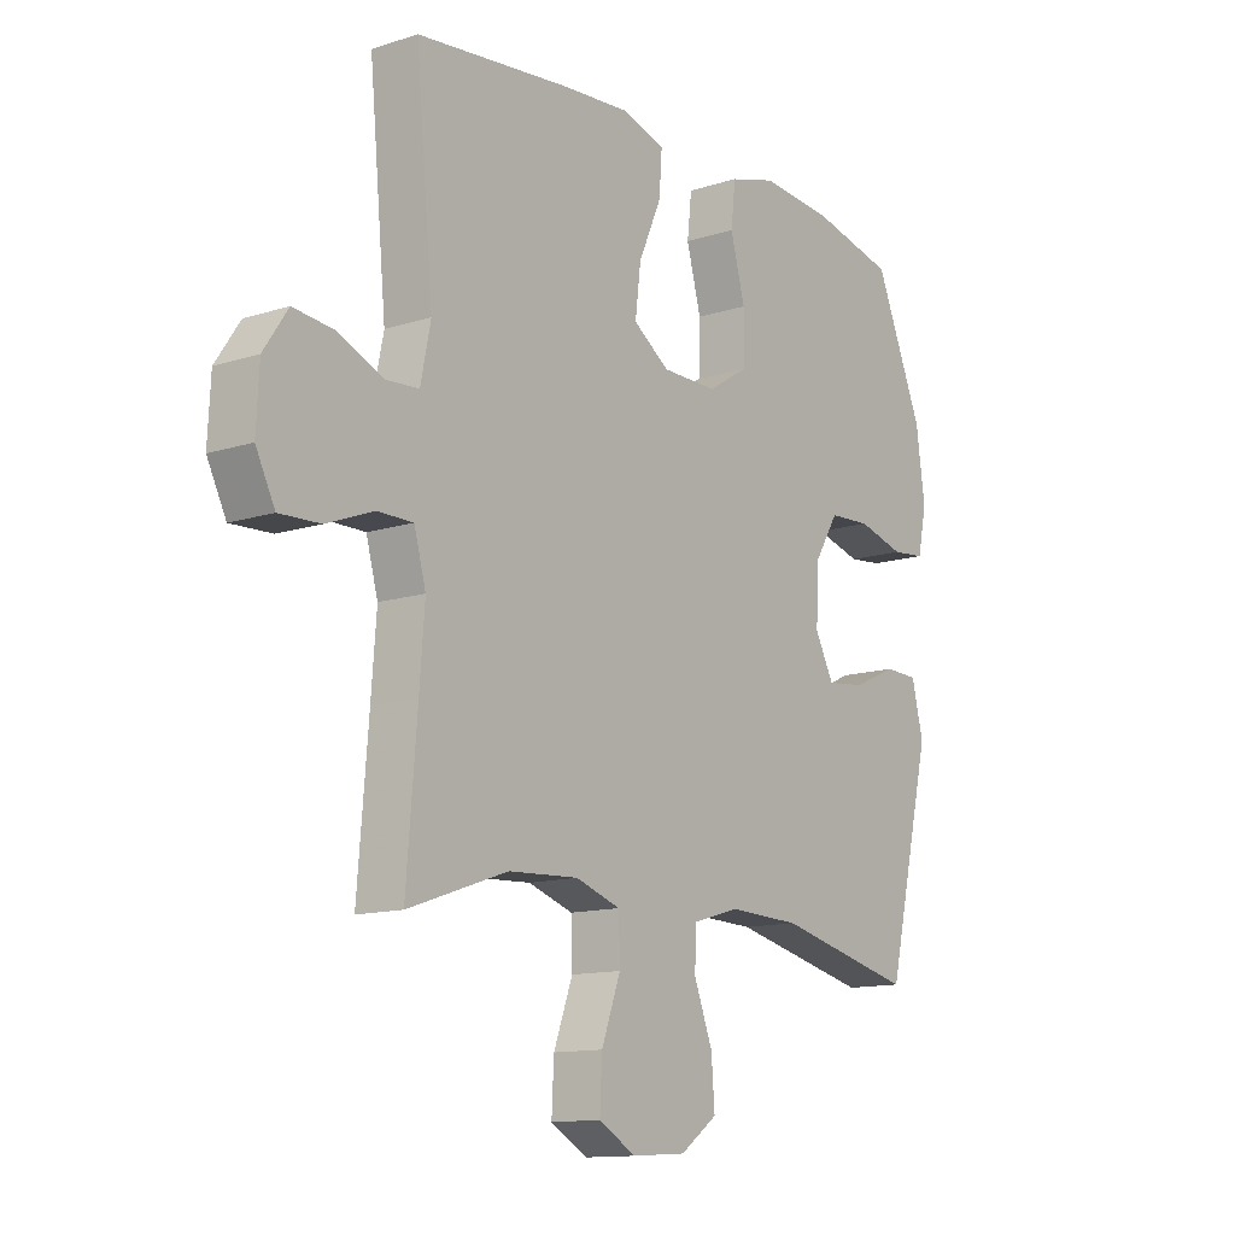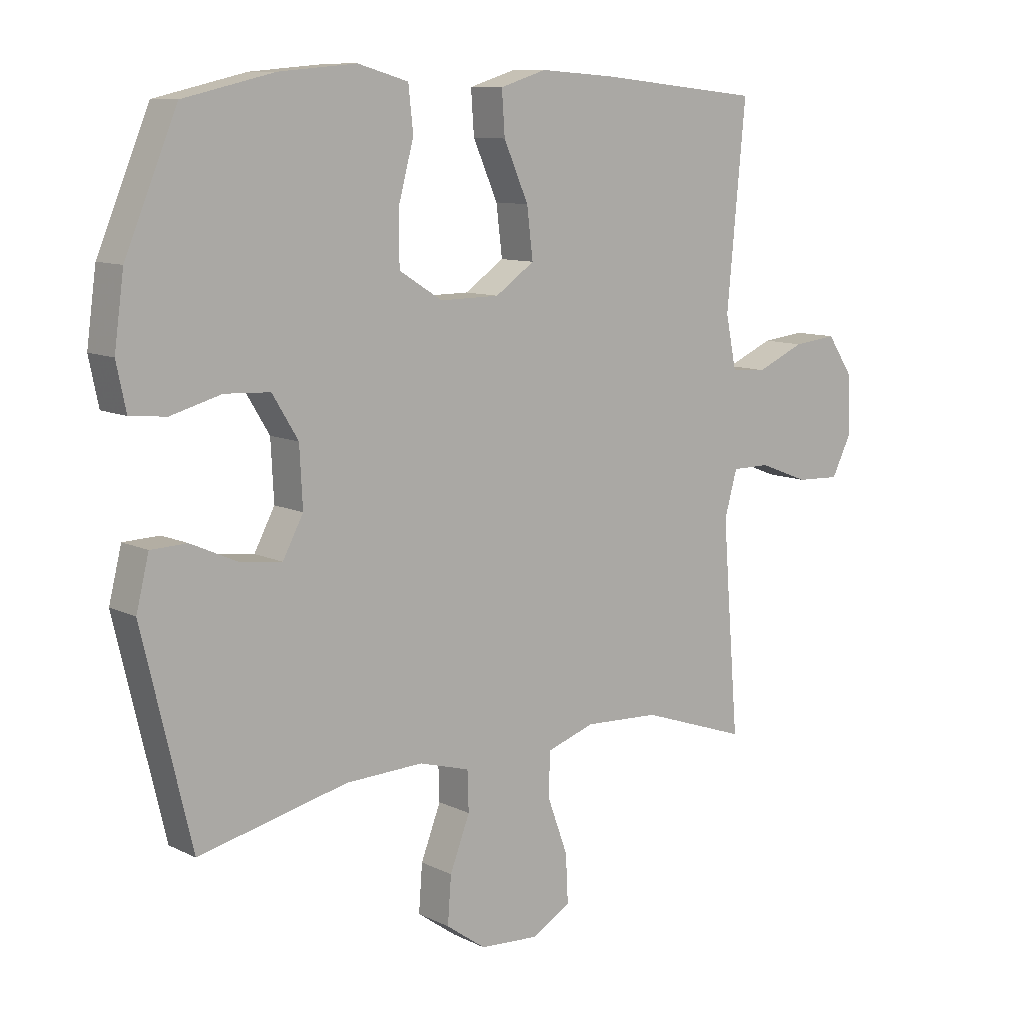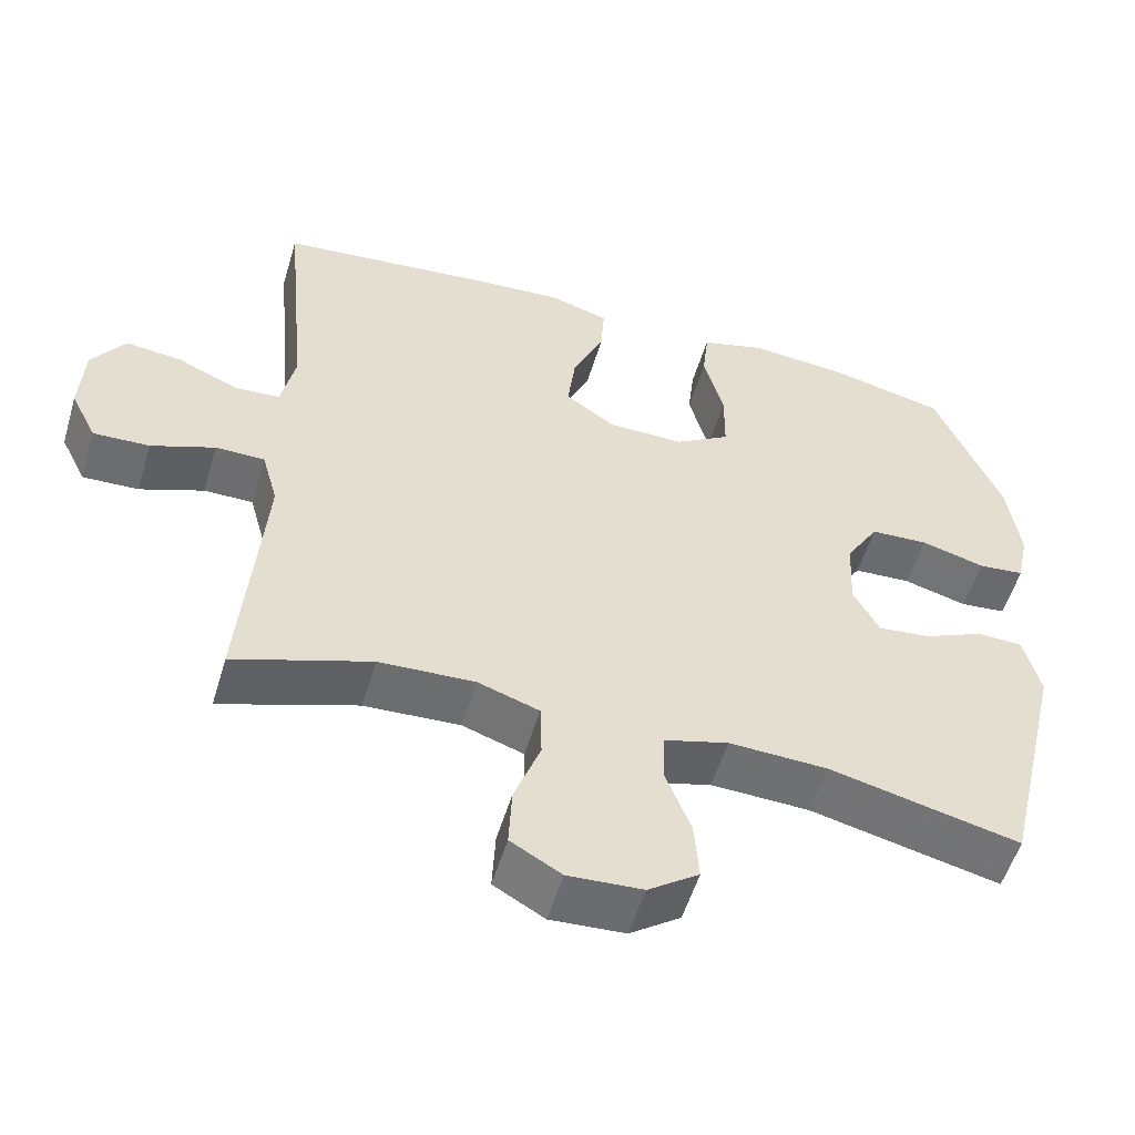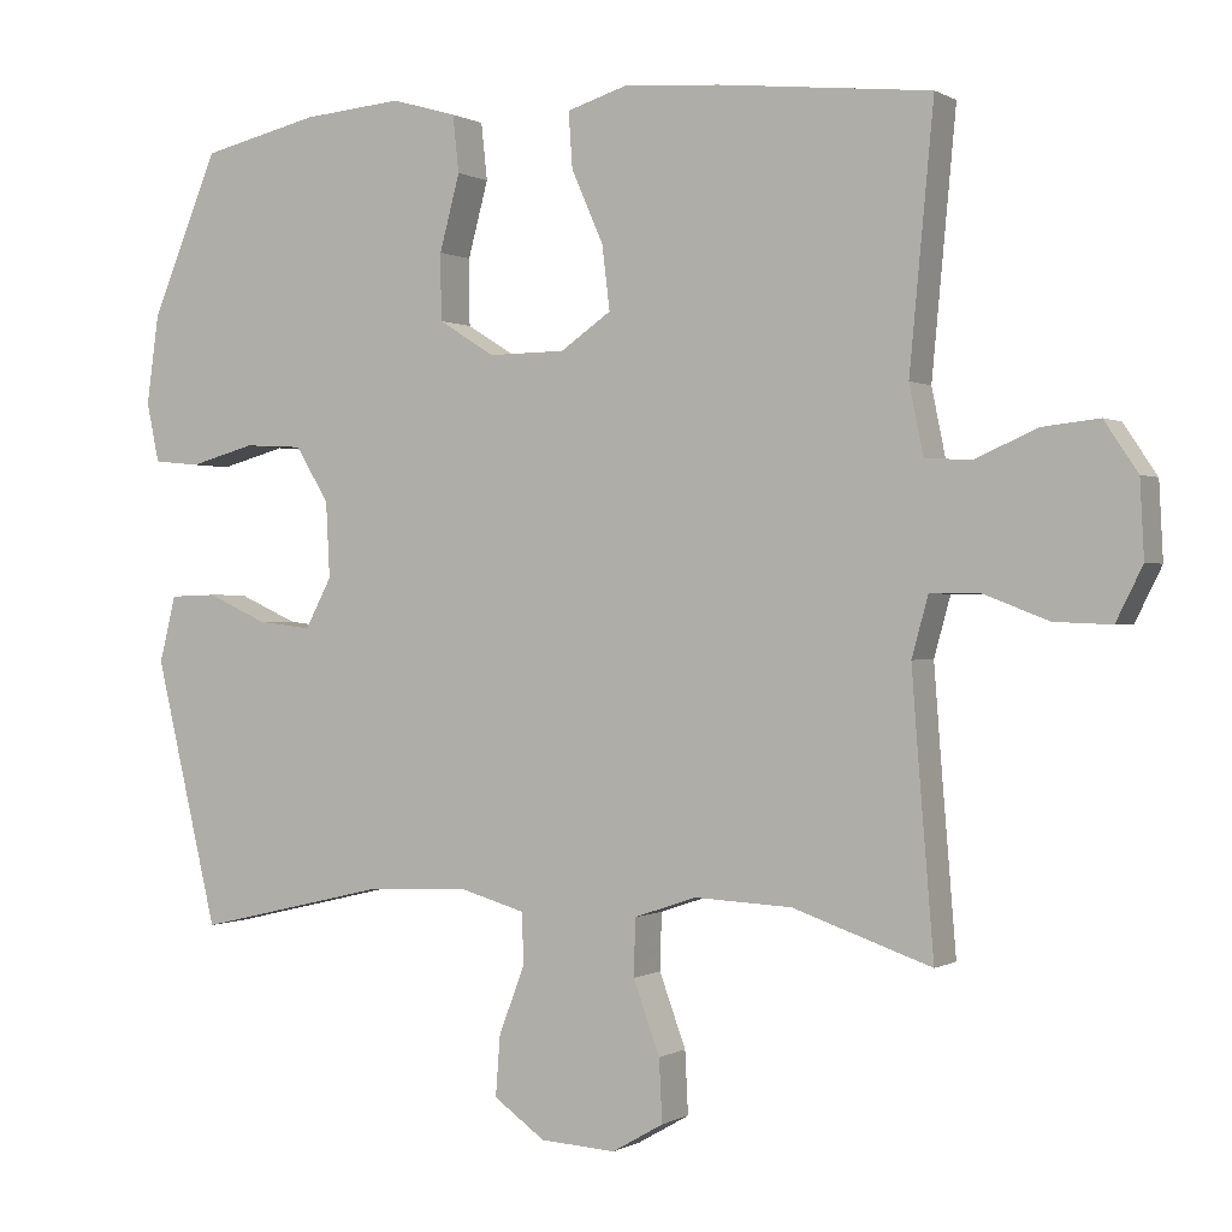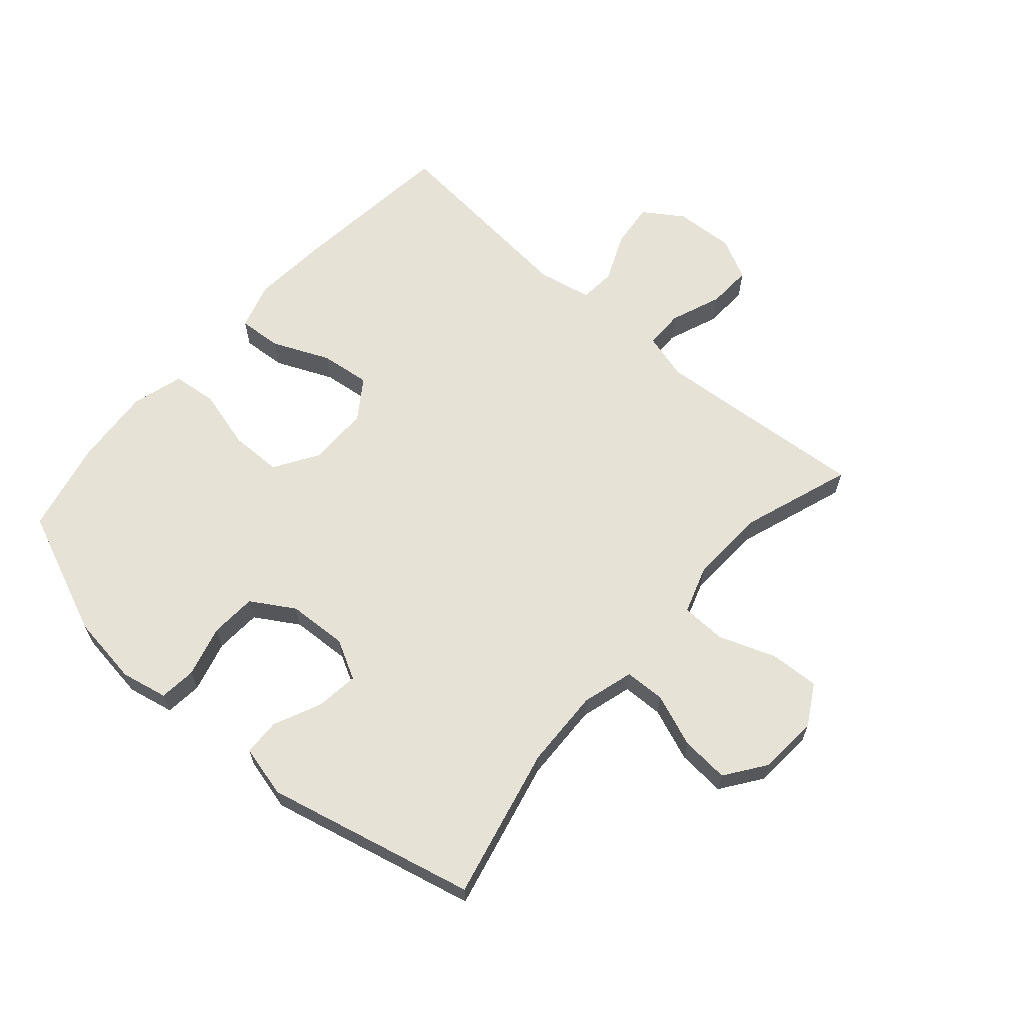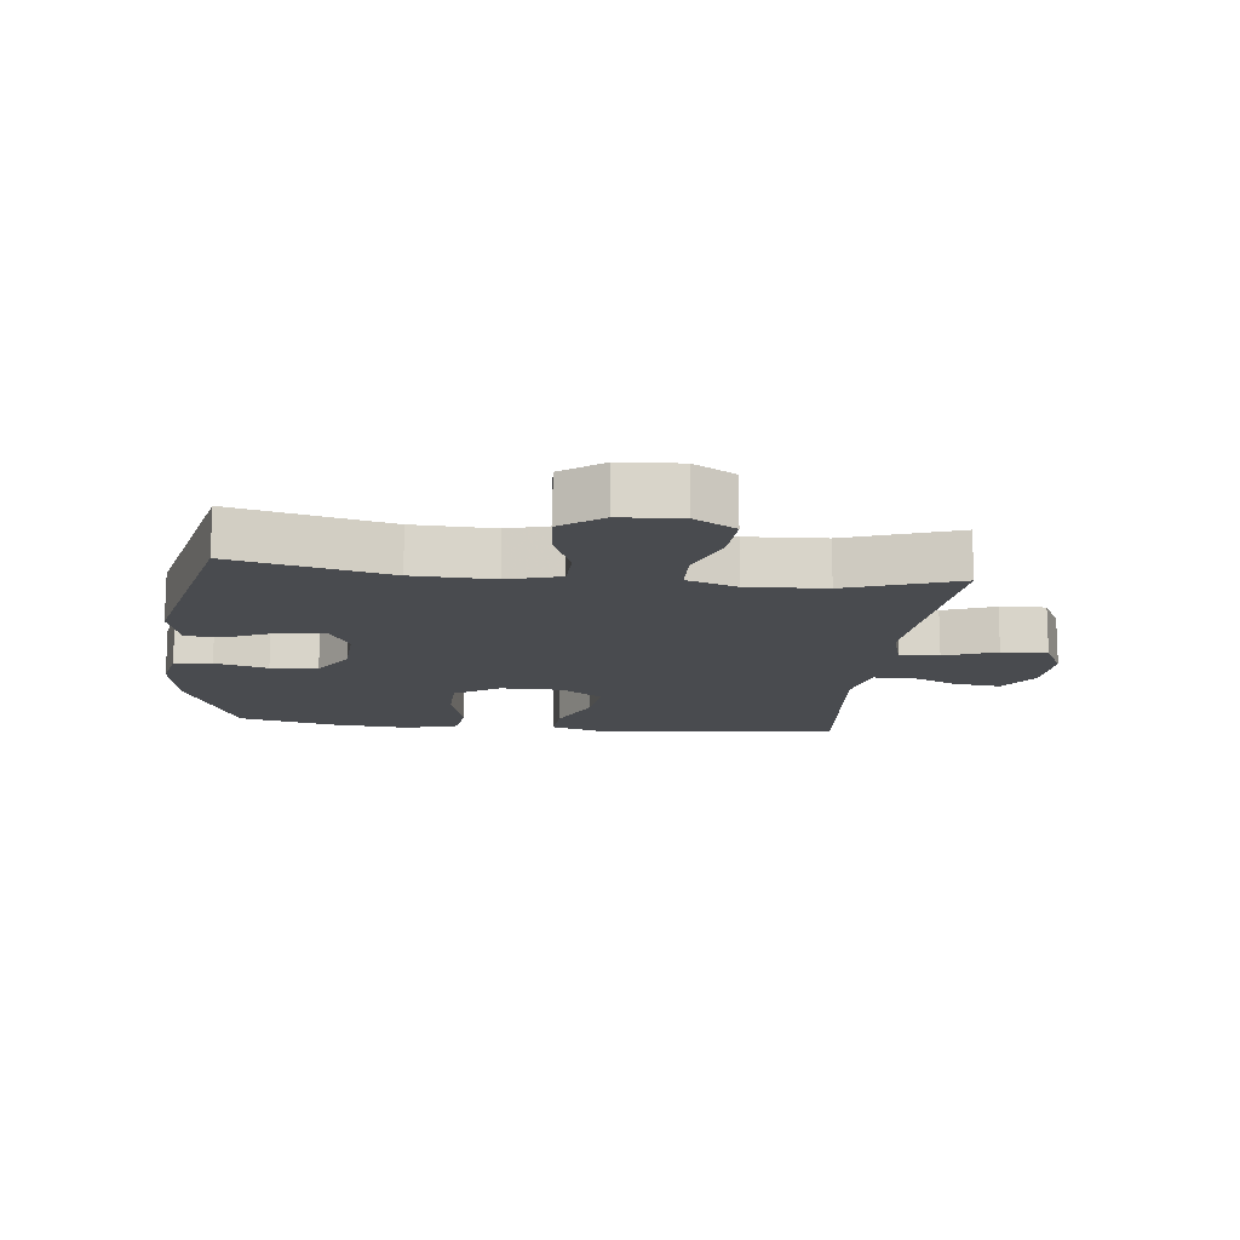
<metadata>
{"format":"obj","ext":"obj","renderer":"f3d","projection":"perspective","resolution":1024,"background":"white","views":[{"elev":-12.7,"azim":-53.3,"up":"+Z"},{"elev":10.0,"azim":141.0,"up":"+Z"},{"elev":-54.4,"azim":-16.6,"up":"+Z"},{"elev":0.1,"azim":-152.4,"up":"+Z"},{"elev":63.8,"azim":131.3,"up":"+Y"},{"elev":-14.2,"azim":173.7,"up":"+Y"}]}
</metadata>
<code>
v -0.5 0.07 0.5
v -0.227 0.07 0.529
v -0.103 0.07 0.538
v -0.026 0.07 0.514
v -0.031 0.07 0.443
v -0.072 0.07 0.35
v -0.082 0.07 0.268
v -0.017 0.07 0.223
v 0.082 0.07 0.222
v 0.154 0.07 0.267
v 0.155 0.07 0.352
v 0.129 0.07 0.449
v 0.137 0.07 0.522
v 0.221 0.07 0.546
v 0.349 0.07 0.535
v 0.5 0.07 0.5
v 0.586 0.07 0.295
v 0.602 0.07 0.179
v 0.586 0.07 0.103
v 0.526 0.07 0.097
v 0.442 0.07 0.12
v 0.367 0.07 0.116
v 0.324 0.07 0.046
v 0.319 0.07 -0.051
v 0.353 0.07 -0.115
v 0.422 0.07 -0.107
v 0.5 0.07 -0.072
v 0.56 0.07 -0.074
v 0.581 0.07 -0.159
v 0.5 0.07 -0.5
v 0.252 0.07 -0.442
v 0.123 0.07 -0.437
v 0.039 0.07 -0.461
v 0.037 0.07 -0.527
v 0.07 0.07 -0.613
v 0.076 0.07 -0.691
v 0.01 0.07 -0.738
v -0.087 0.07 -0.744
v -0.153 0.07 -0.706
v -0.149 0.07 -0.626
v -0.115 0.07 -0.533
v -0.117 0.07 -0.46
v -0.197 0.07 -0.433
v -0.322 0.07 -0.439
v -0.5 0.07 -0.5
v -0.481 0.07 -0.267
v -0.472 0.07 -0.149
v -0.493 0.07 -0.073
v -0.557 0.07 -0.073
v -0.64 0.07 -0.105
v -0.713 0.07 -0.108
v -0.747 0.07 -0.04
v -0.742 0.07 0.057
v -0.699 0.07 0.121
v -0.626 0.07 0.113
v -0.546 0.07 0.078
v -0.487 0.07 0.082
v -0.469 0.07 0.17
v -0.5 0 0.5
v -0.227 0 0.529
v -0.103 0 0.538
v -0.026 0 0.514
v -0.031 0 0.443
v -0.072 0 0.35
v -0.082 0 0.268
v -0.017 0 0.223
v 0.082 0 0.222
v 0.154 0 0.267
v 0.155 0 0.352
v 0.129 0 0.449
v 0.137 0 0.522
v 0.221 0 0.546
v 0.349 0 0.535
v 0.5 0 0.5
v 0.586 0 0.295
v 0.602 0 0.179
v 0.586 0 0.103
v 0.526 0 0.097
v 0.442 0 0.12
v 0.367 0 0.116
v 0.324 0 0.046
v 0.319 0 -0.051
v 0.353 0 -0.115
v 0.422 0 -0.107
v 0.5 0 -0.072
v 0.56 0 -0.074
v 0.581 0 -0.159
v 0.5 0 -0.5
v 0.252 0 -0.442
v 0.123 0 -0.437
v 0.039 0 -0.461
v 0.037 0 -0.527
v 0.07 0 -0.613
v 0.076 0 -0.691
v 0.01 0 -0.738
v -0.087 0 -0.744
v -0.153 0 -0.706
v -0.149 0 -0.626
v -0.115 0 -0.533
v -0.117 0 -0.46
v -0.197 0 -0.433
v -0.322 0 -0.439
v -0.5 0 -0.5
v -0.481 0 -0.267
v -0.472 0 -0.149
v -0.493 0 -0.073
v -0.557 0 -0.073
v -0.64 0 -0.105
v -0.713 0 -0.108
v -0.747 0 -0.04
v -0.742 0 0.057
v -0.699 0 0.121
v -0.626 0 0.113
v -0.546 0 0.078
v -0.487 0 0.082
v -0.469 0 0.17
f 53 54 55 56
f 53 56 57
f 52 53 57
f 49 50 51 52
f 48 49 52 57
f 47 48 57 58
f 44 45 46
f 43 44 46 47
f 42 43 47 58
f 38 39 40 41
f 38 41 42
f 37 38 42
f 34 35 36 37
f 33 34 37 42
f 32 33 42 58
f 28 29 30 31
f 26 27 28 31
f 25 26 31 32
f 24 25 32 58
f 18 19 20 21
f 18 21 22
f 17 18 22
f 16 17 22
f 15 16 22 23
f 11 12 13 14
f 10 11 14 15
f 3 4 5 6
f 3 6 7
f 2 3 7
f 1 2 7
f 58 1 7 8
f 10 15 23 24
f 9 10 24
f 8 9 24 58
f 114 113 112 111
f 115 114 111
f 115 111 110
f 110 109 108 107
f 115 110 107 106
f 116 115 106 105
f 104 103 102
f 105 104 102 101
f 116 105 101 100
f 99 98 97 96
f 100 99 96
f 100 96 95
f 95 94 93 92
f 100 95 92 91
f 116 100 91 90
f 89 88 87 86
f 89 86 85 84
f 90 89 84 83
f 116 90 83 82
f 79 78 77 76
f 80 79 76
f 80 76 75
f 80 75 74
f 81 80 74 73
f 72 71 70 69
f 73 72 69 68
f 64 63 62 61
f 65 64 61
f 65 61 60
f 65 60 59
f 66 65 59 116
f 82 81 73 68
f 82 68 67
f 116 82 67 66
f 1 59 60 2
f 2 60 61 3
f 3 61 62 4
f 4 62 63 5
f 5 63 64 6
f 6 64 65 7
f 7 65 66 8
f 8 66 67 9
f 9 67 68 10
f 10 68 69 11
f 11 69 70 12
f 12 70 71 13
f 13 71 72 14
f 14 72 73 15
f 15 73 74 16
f 16 74 75 17
f 17 75 76 18
f 18 76 77 19
f 19 77 78 20
f 20 78 79 21
f 21 79 80 22
f 22 80 81 23
f 23 81 82 24
f 24 82 83 25
f 25 83 84 26
f 26 84 85 27
f 27 85 86 28
f 28 86 87 29
f 29 87 88 30
f 30 88 89 31
f 31 89 90 32
f 32 90 91 33
f 33 91 92 34
f 34 92 93 35
f 35 93 94 36
f 36 94 95 37
f 37 95 96 38
f 38 96 97 39
f 39 97 98 40
f 40 98 99 41
f 41 99 100 42
f 42 100 101 43
f 43 101 102 44
f 44 102 103 45
f 45 103 104 46
f 46 104 105 47
f 47 105 106 48
f 48 106 107 49
f 49 107 108 50
f 50 108 109 51
f 51 109 110 52
f 52 110 111 53
f 53 111 112 54
f 54 112 113 55
f 55 113 114 56
f 56 114 115 57
f 57 115 116 58
f 58 116 59 1

</code>
